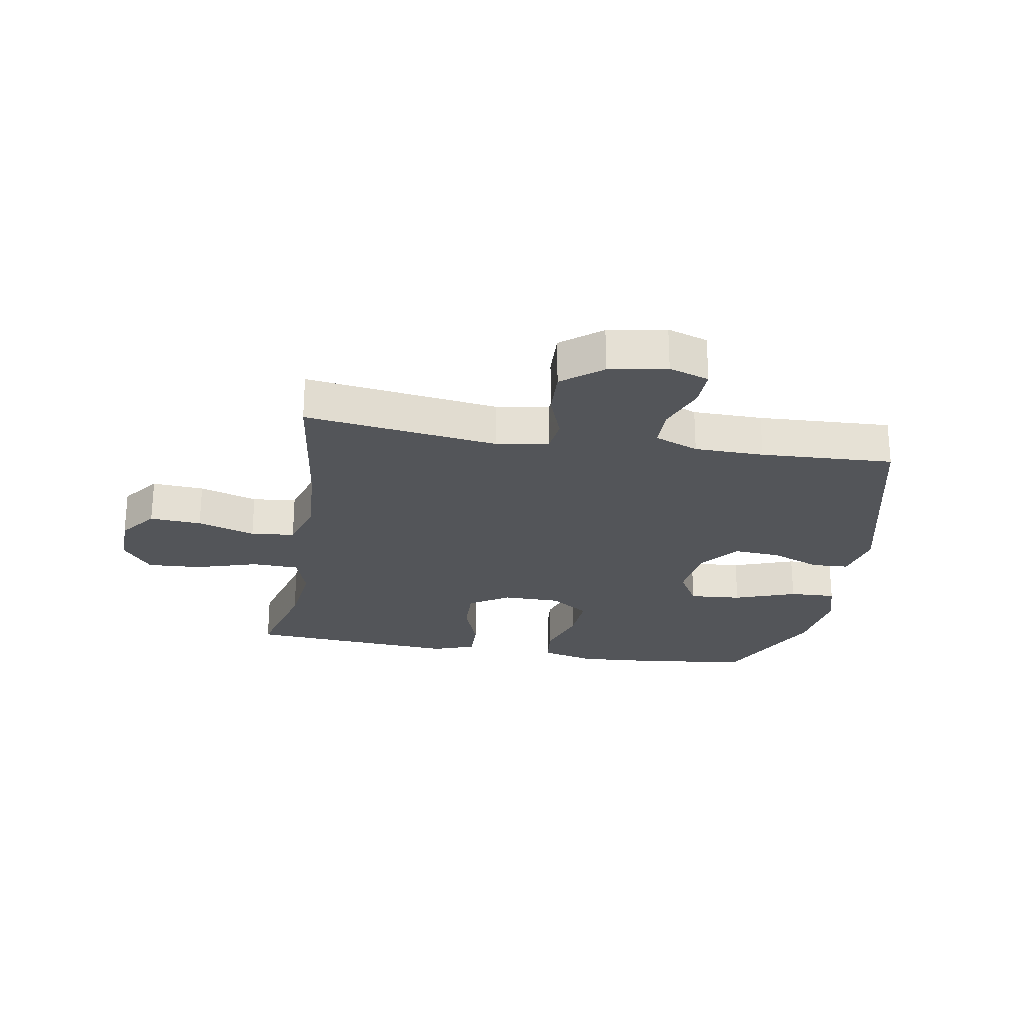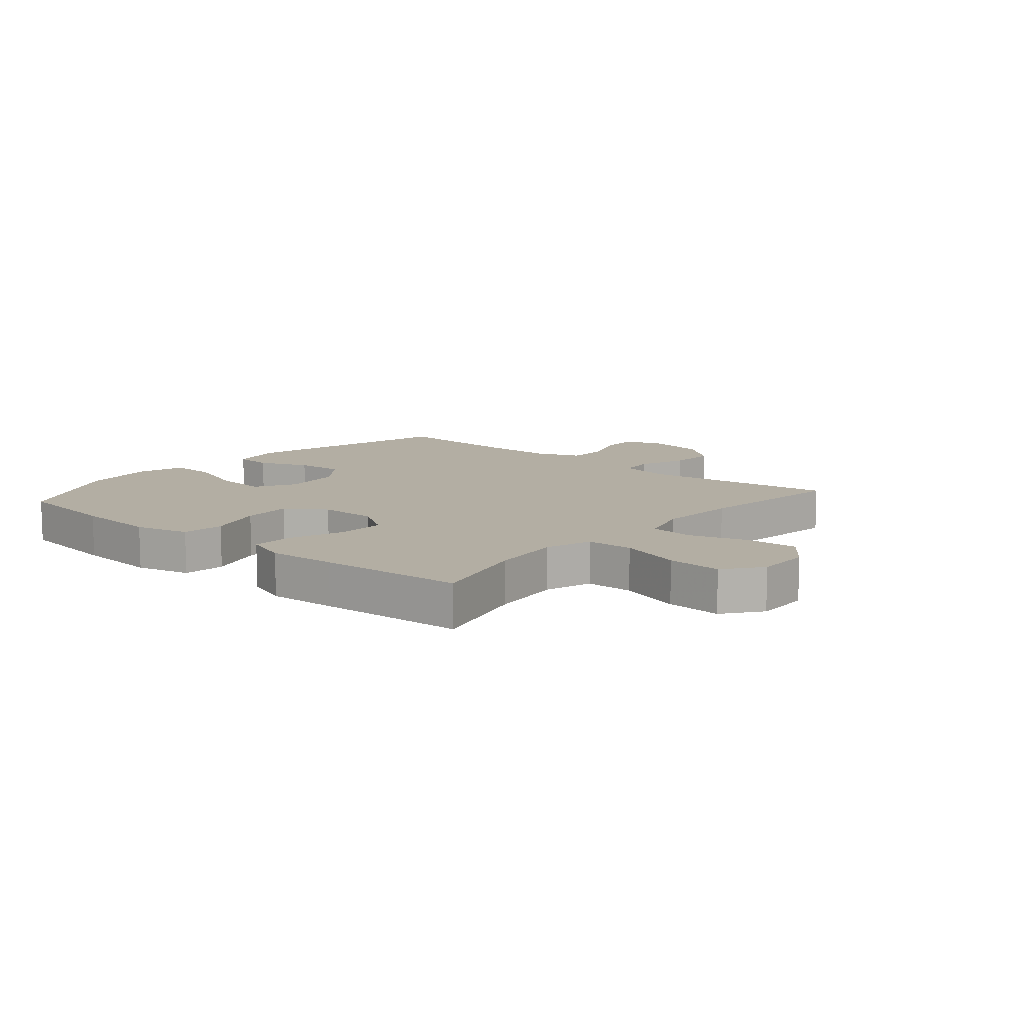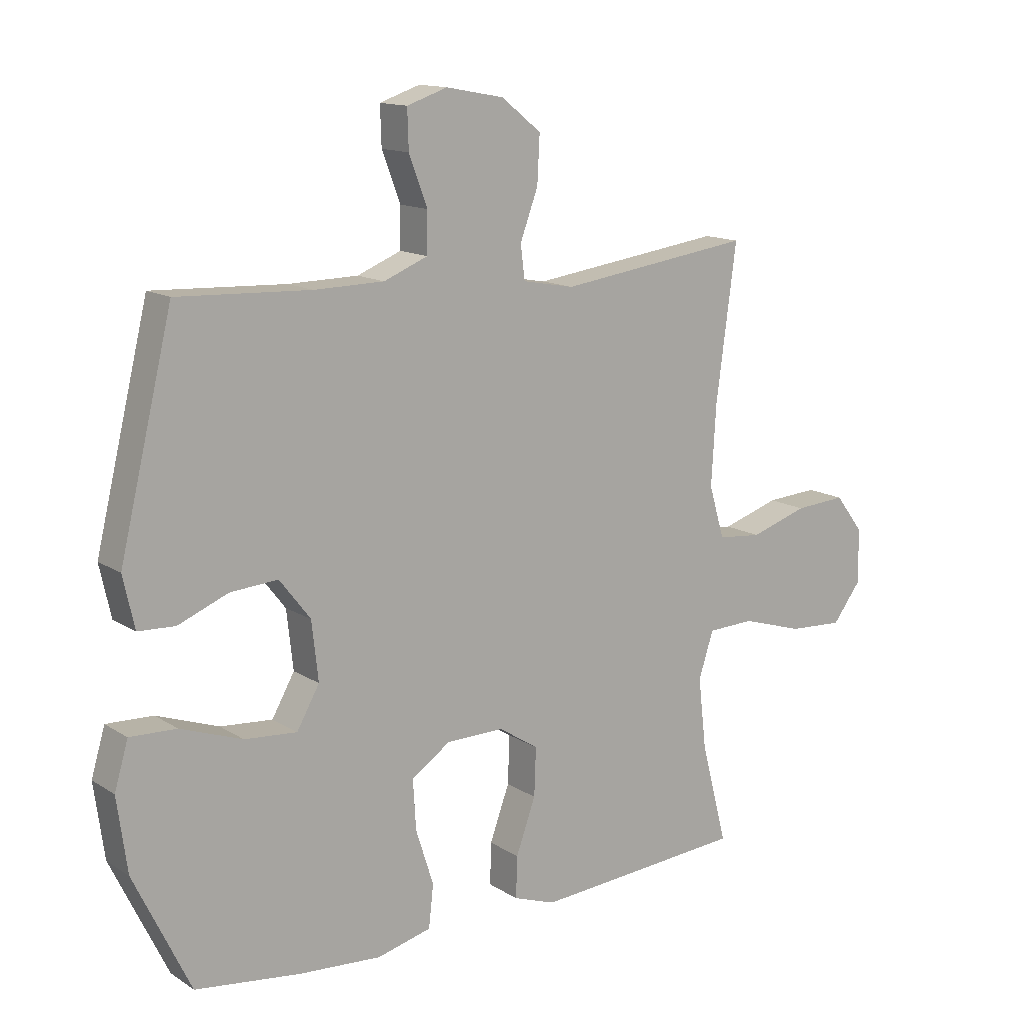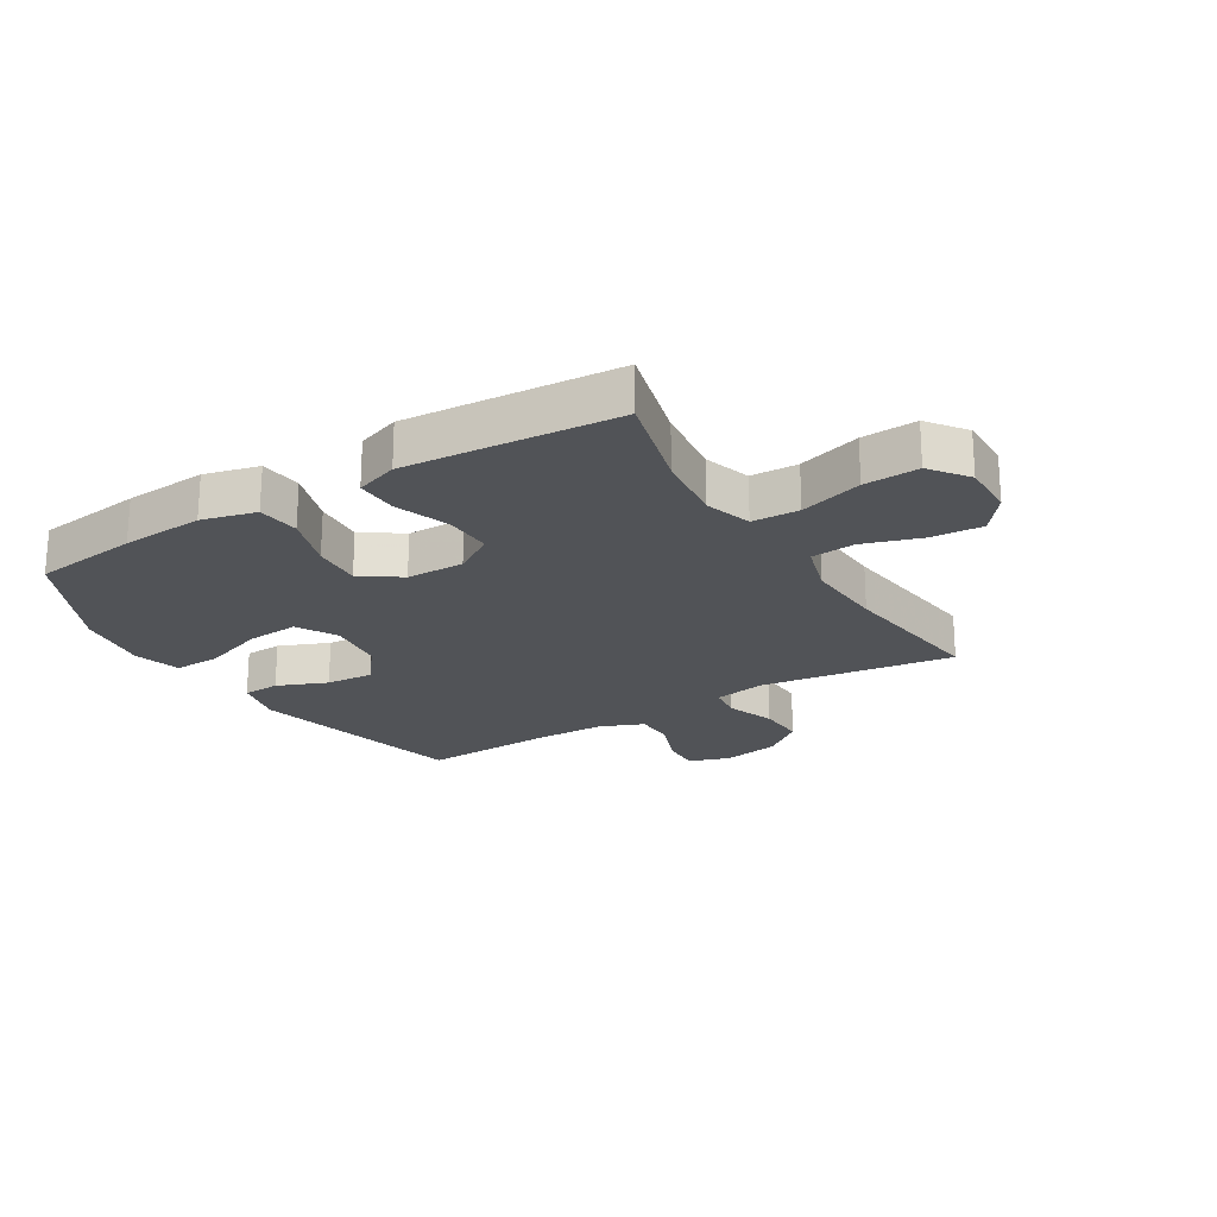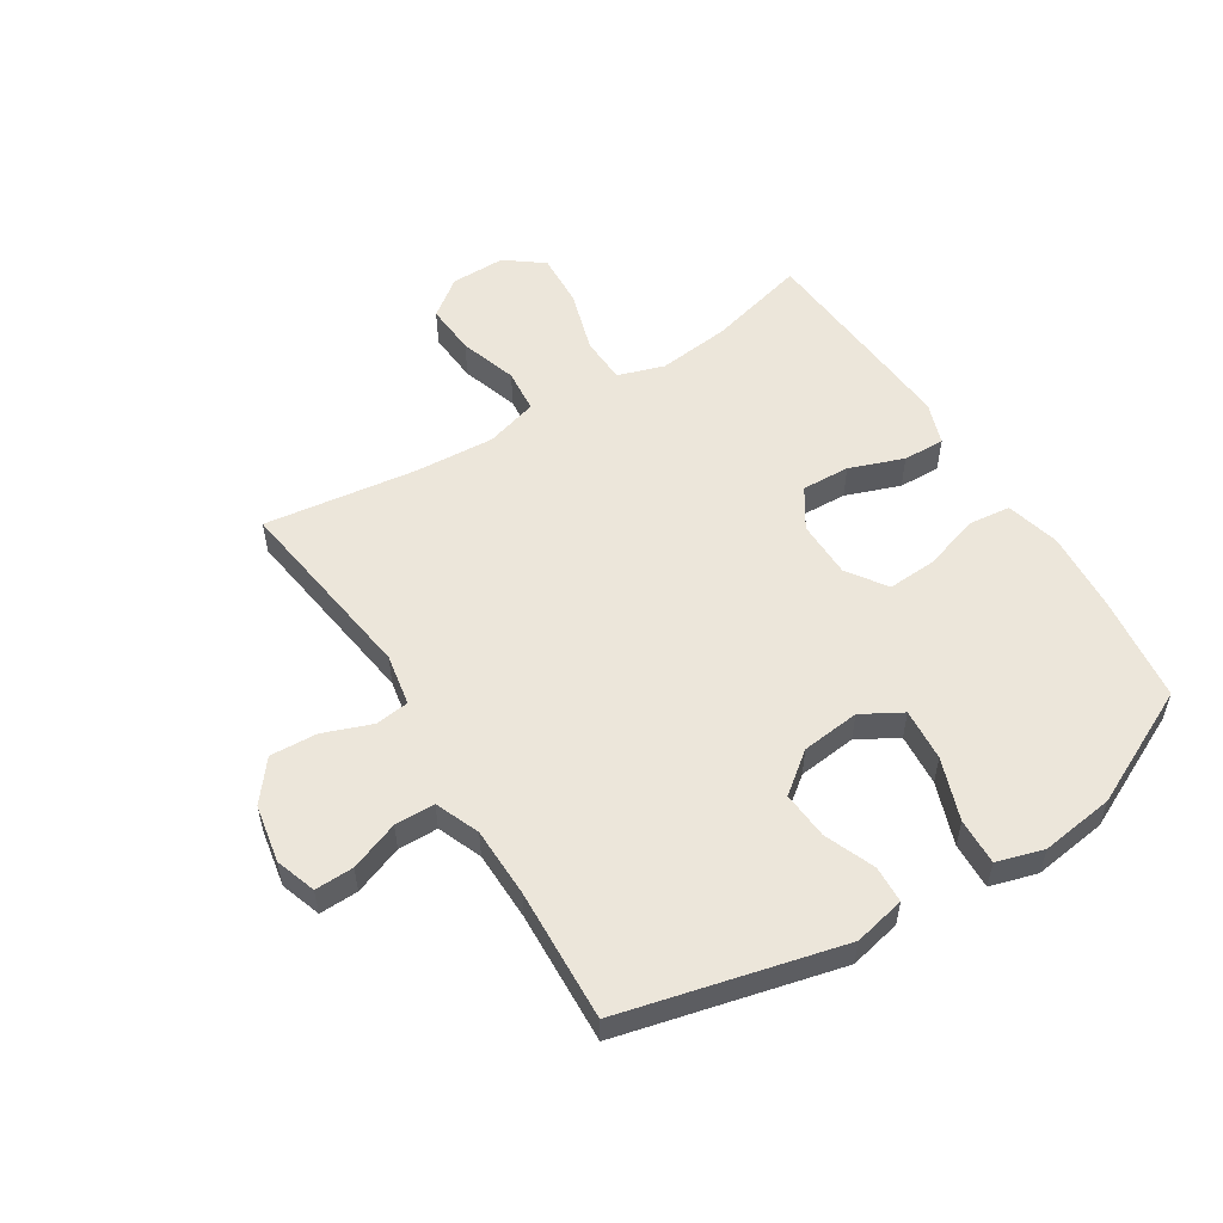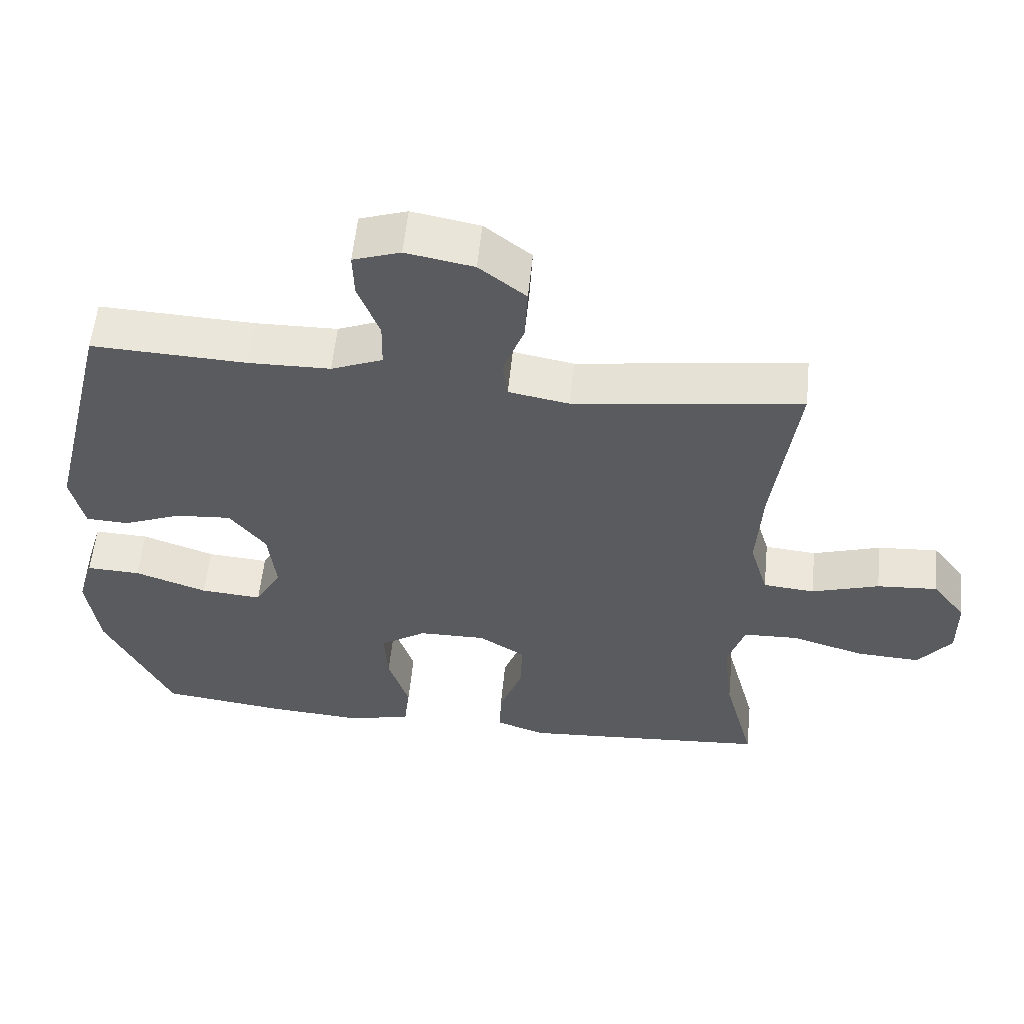
<metadata>
{"format":"obj","ext":"obj","renderer":"f3d","projection":"perspective","resolution":1024,"background":"white","views":[{"elev":-24.5,"azim":-9.6,"up":"+Y"},{"elev":11.0,"azim":-139.4,"up":"+Y"},{"elev":13.7,"azim":143.9,"up":"+Z"},{"elev":-22.1,"azim":-148.8,"up":"+Y"},{"elev":54.5,"azim":58.0,"up":"+Y"},{"elev":56.8,"azim":-174.3,"up":"+Z"}]}
</metadata>
<code>
v -0.5 0.07 -0.5
v -0.456 0.07 -0.332
v -0.442 0.07 -0.211
v -0.467 0.07 -0.133
v -0.546 0.07 -0.13
v -0.651 0.07 -0.162
v -0.743 0.07 -0.167
v -0.791 0.07 -0.104
v -0.79 0.07 -0.012
v -0.742 0.07 0.051
v -0.655 0.07 0.045
v -0.558 0.07 0.014
v -0.484 0.07 0.021
v -0.458 0.07 0.109
v -0.466 0.07 0.243
v -0.5 0.07 0.5
v -0.174 0.07 0.455
v -0.087 0.07 0.471
v -0.08 0.07 0.528
v -0.11 0.07 0.609
v -0.114 0.07 0.688
v -0.047 0.07 0.741
v 0.05 0.07 0.759
v 0.118 0.07 0.736
v 0.116 0.07 0.671
v 0.085 0.07 0.589
v 0.086 0.07 0.522
v 0.16 0.07 0.492
v 0.277 0.07 0.49
v 0.5 0.07 0.5
v 0.589 0.07 0.133
v 0.57 0.07 0.047
v 0.508 0.07 0.044
v 0.424 0.07 0.078
v 0.344 0.07 0.084
v 0.292 0.07 0.017
v 0.281 0.07 -0.081
v 0.319 0.07 -0.148
v 0.407 0.07 -0.141
v 0.511 0.07 -0.104
v 0.589 0.07 -0.101
v 0.612 0.07 -0.179
v 0.595 0.07 -0.303
v 0.5 0.07 -0.5
v 0.322 0.07 -0.523
v 0.184 0.07 -0.533
v 0.093 0.07 -0.51
v 0.085 0.07 -0.439
v 0.115 0.07 -0.345
v 0.12 0.07 -0.262
v 0.054 0.07 -0.217
v -0.043 0.07 -0.216
v -0.11 0.07 -0.259
v -0.107 0.07 -0.34
v -0.074 0.07 -0.431
v -0.072 0.07 -0.501
v -0.143 0.07 -0.526
v -0.257 0.07 -0.518
v -0.5 0 -0.5
v -0.456 0 -0.332
v -0.442 0 -0.211
v -0.467 0 -0.133
v -0.546 0 -0.13
v -0.651 0 -0.162
v -0.743 0 -0.167
v -0.791 0 -0.104
v -0.79 0 -0.012
v -0.742 0 0.051
v -0.655 0 0.045
v -0.558 0 0.014
v -0.484 0 0.021
v -0.458 0 0.109
v -0.466 0 0.243
v -0.5 0 0.5
v -0.174 0 0.455
v -0.087 0 0.471
v -0.08 0 0.528
v -0.11 0 0.609
v -0.114 0 0.688
v -0.047 0 0.741
v 0.05 0 0.759
v 0.118 0 0.736
v 0.116 0 0.671
v 0.085 0 0.589
v 0.086 0 0.522
v 0.16 0 0.492
v 0.277 0 0.49
v 0.5 0 0.5
v 0.589 0 0.133
v 0.57 0 0.047
v 0.508 0 0.044
v 0.424 0 0.078
v 0.344 0 0.084
v 0.292 0 0.017
v 0.281 0 -0.081
v 0.319 0 -0.148
v 0.407 0 -0.141
v 0.511 0 -0.104
v 0.589 0 -0.101
v 0.612 0 -0.179
v 0.595 0 -0.303
v 0.5 0 -0.5
v 0.322 0 -0.523
v 0.184 0 -0.533
v 0.093 0 -0.51
v 0.085 0 -0.439
v 0.115 0 -0.345
v 0.12 0 -0.262
v 0.054 0 -0.217
v -0.043 0 -0.216
v -0.11 0 -0.259
v -0.107 0 -0.34
v -0.074 0 -0.431
v -0.072 0 -0.501
v -0.143 0 -0.526
v -0.257 0 -0.518
f 58 1 2
f 57 58 2
f 56 57 2
f 55 56 2
f 54 55 2
f 53 54 2 3
f 52 53 3 4
f 51 52 4
f 47 48 49
f 46 47 49
f 45 46 49
f 44 45 49
f 43 44 49
f 42 43 49
f 41 42 49
f 40 41 49
f 39 40 49
f 38 39 49 50
f 37 38 50 51
f 32 33 34
f 31 32 34
f 30 31 34
f 29 30 34
f 28 29 34 35
f 27 28 35 36
f 24 25 26
f 23 24 26
f 22 23 26
f 21 22 26
f 20 21 26
f 19 20 26
f 18 19 26 27
f 15 16 17
f 14 15 17 18
f 37 51 4
f 36 37 4
f 27 36 4
f 18 27 4
f 14 18 4
f 13 14 4
f 10 11 12
f 9 10 12
f 8 9 12
f 7 8 12
f 6 7 12
f 5 6 12
f 4 5 12 13
f 60 59 116
f 60 116 115
f 60 115 114
f 60 114 113
f 60 113 112
f 61 60 112 111
f 62 61 111 110
f 62 110 109
f 107 106 105
f 107 105 104
f 107 104 103
f 107 103 102
f 107 102 101
f 107 101 100
f 107 100 99
f 107 99 98
f 107 98 97
f 108 107 97 96
f 109 108 96 95
f 92 91 90
f 92 90 89
f 92 89 88
f 92 88 87
f 93 92 87 86
f 94 93 86 85
f 84 83 82
f 84 82 81
f 84 81 80
f 84 80 79
f 84 79 78
f 84 78 77
f 85 84 77 76
f 75 74 73
f 76 75 73 72
f 62 109 95
f 62 95 94
f 62 94 85
f 62 85 76
f 62 76 72
f 62 72 71
f 70 69 68
f 70 68 67
f 70 67 66
f 70 66 65
f 70 65 64
f 70 64 63
f 71 70 63 62
f 1 59 60 2
f 2 60 61 3
f 3 61 62 4
f 4 62 63 5
f 5 63 64 6
f 6 64 65 7
f 7 65 66 8
f 8 66 67 9
f 9 67 68 10
f 10 68 69 11
f 11 69 70 12
f 12 70 71 13
f 13 71 72 14
f 14 72 73 15
f 15 73 74 16
f 16 74 75 17
f 17 75 76 18
f 18 76 77 19
f 19 77 78 20
f 20 78 79 21
f 21 79 80 22
f 22 80 81 23
f 23 81 82 24
f 24 82 83 25
f 25 83 84 26
f 26 84 85 27
f 27 85 86 28
f 28 86 87 29
f 29 87 88 30
f 30 88 89 31
f 31 89 90 32
f 32 90 91 33
f 33 91 92 34
f 34 92 93 35
f 35 93 94 36
f 36 94 95 37
f 37 95 96 38
f 38 96 97 39
f 39 97 98 40
f 40 98 99 41
f 41 99 100 42
f 42 100 101 43
f 43 101 102 44
f 44 102 103 45
f 45 103 104 46
f 46 104 105 47
f 47 105 106 48
f 48 106 107 49
f 49 107 108 50
f 50 108 109 51
f 51 109 110 52
f 52 110 111 53
f 53 111 112 54
f 54 112 113 55
f 55 113 114 56
f 56 114 115 57
f 57 115 116 58
f 58 116 59 1

</code>
